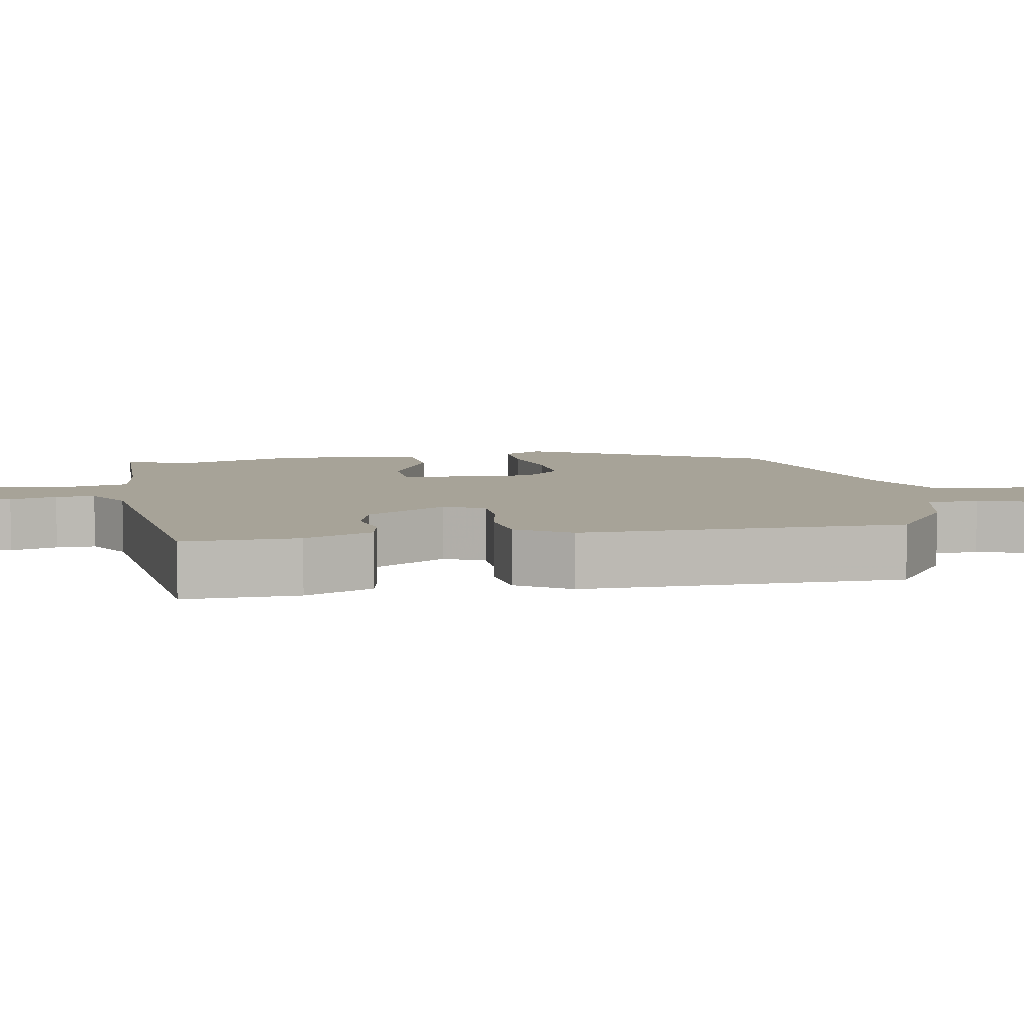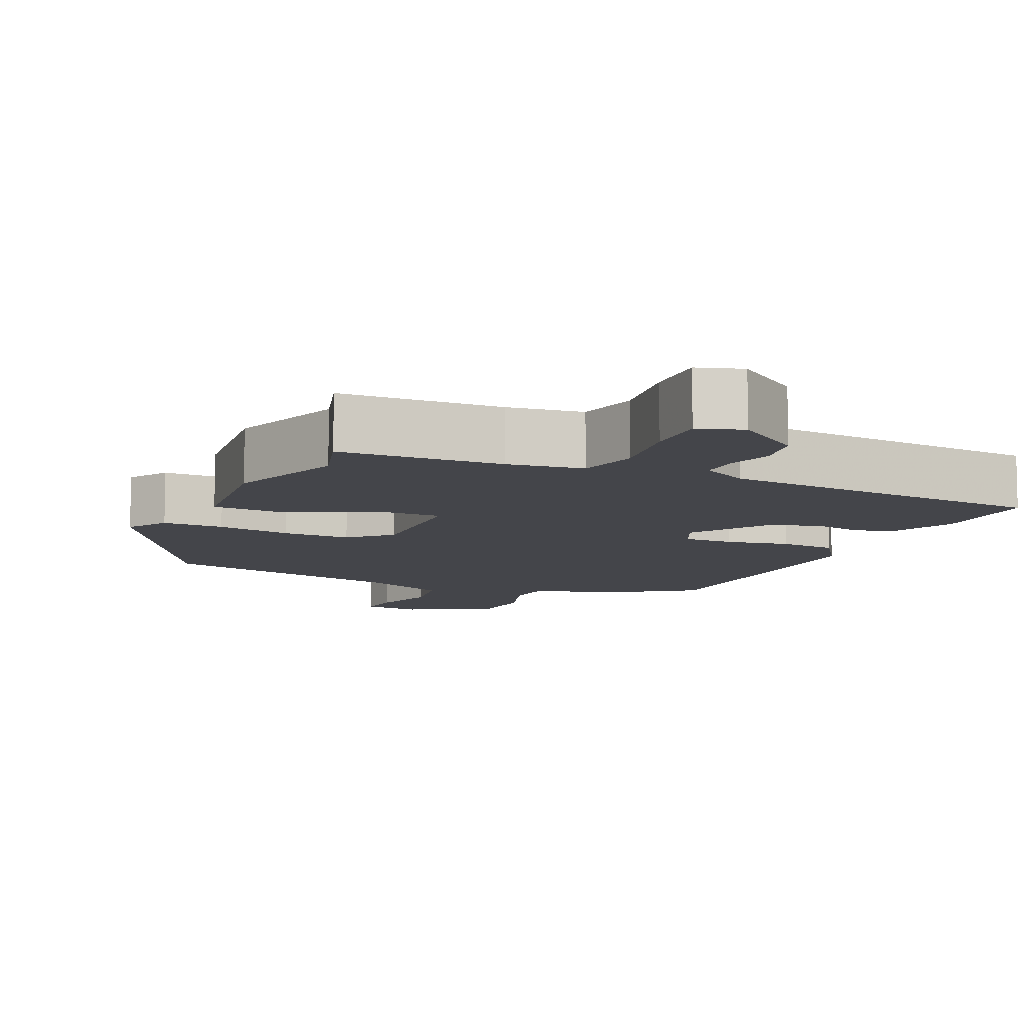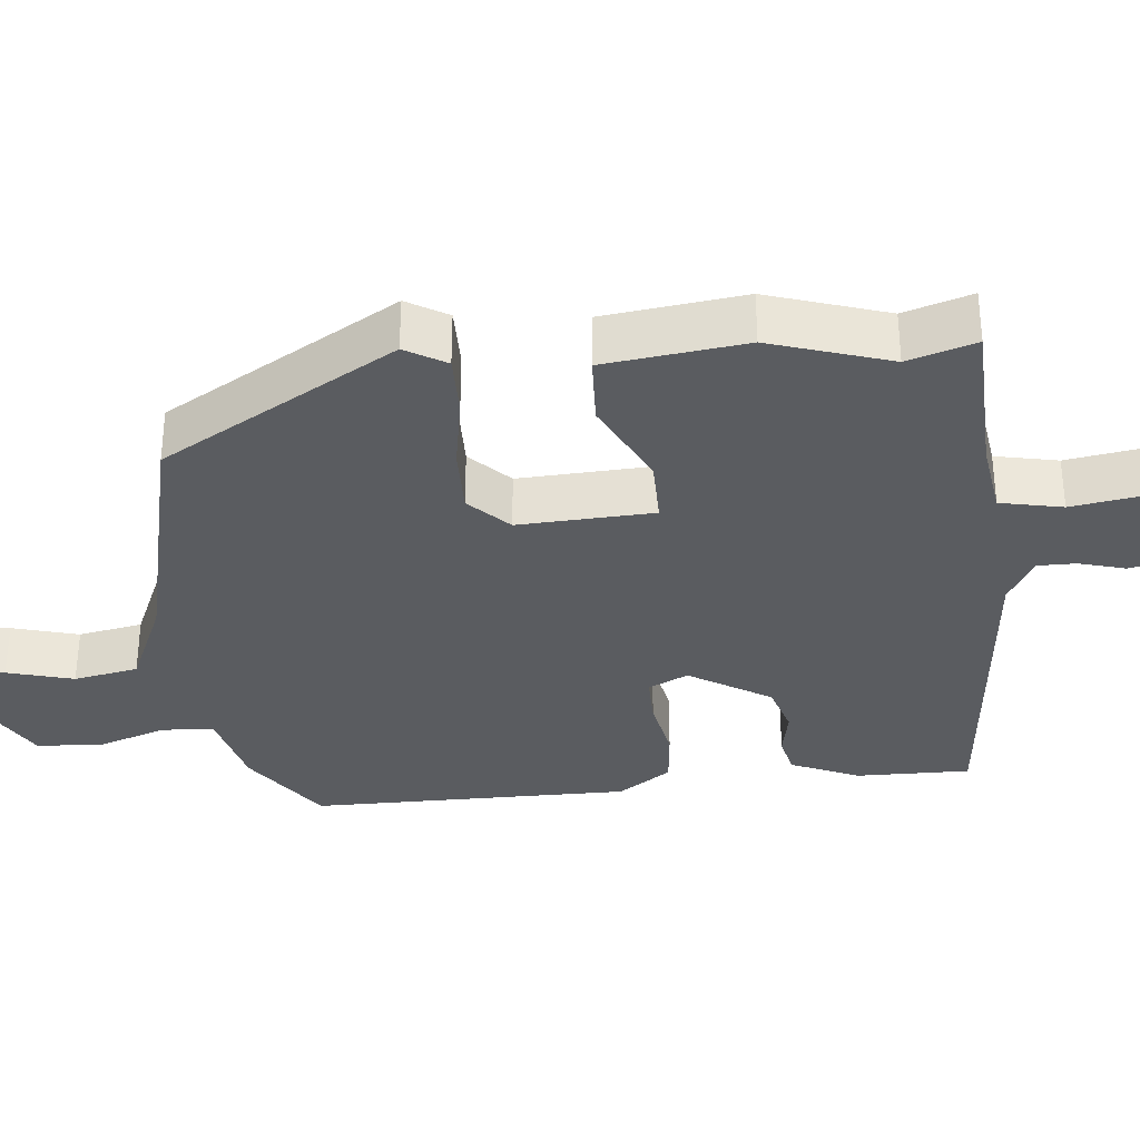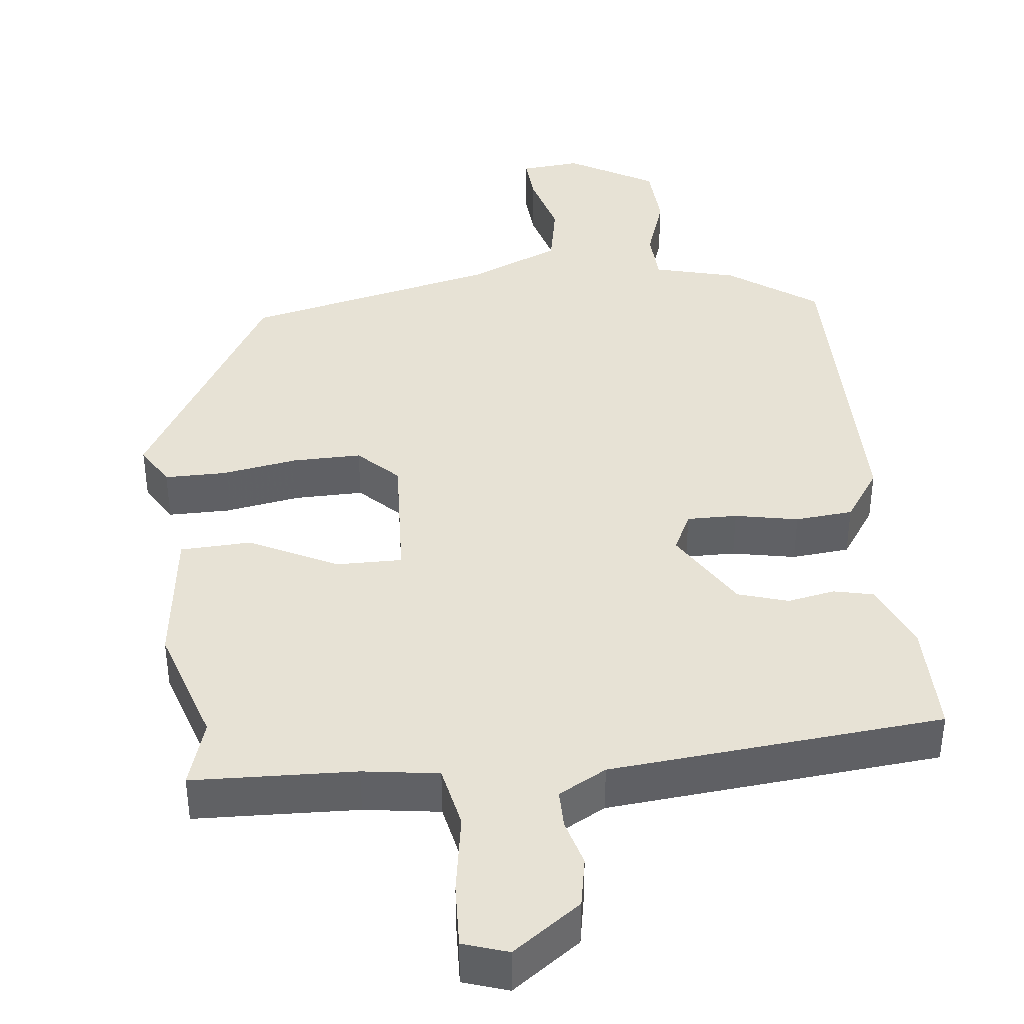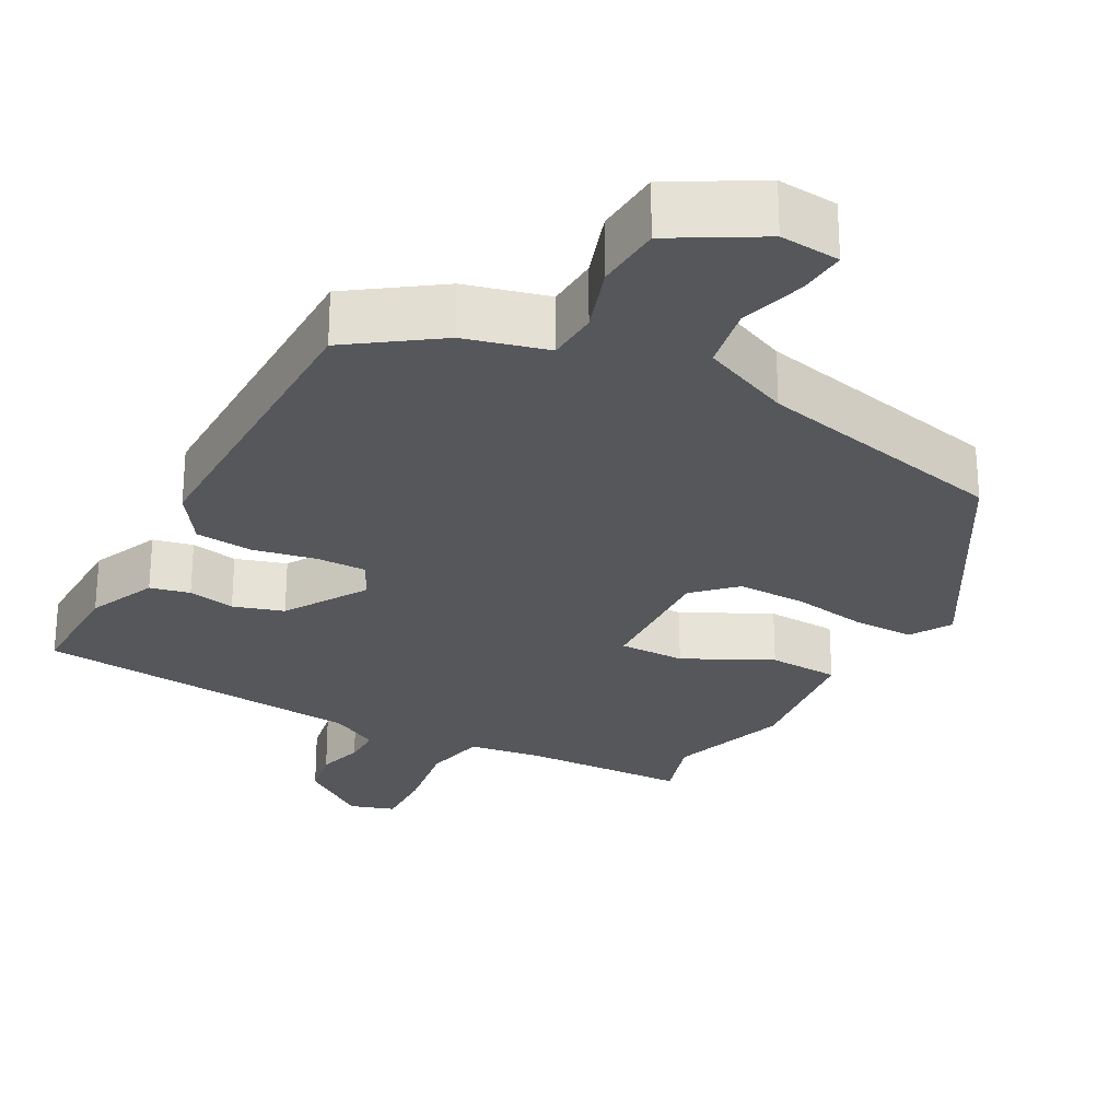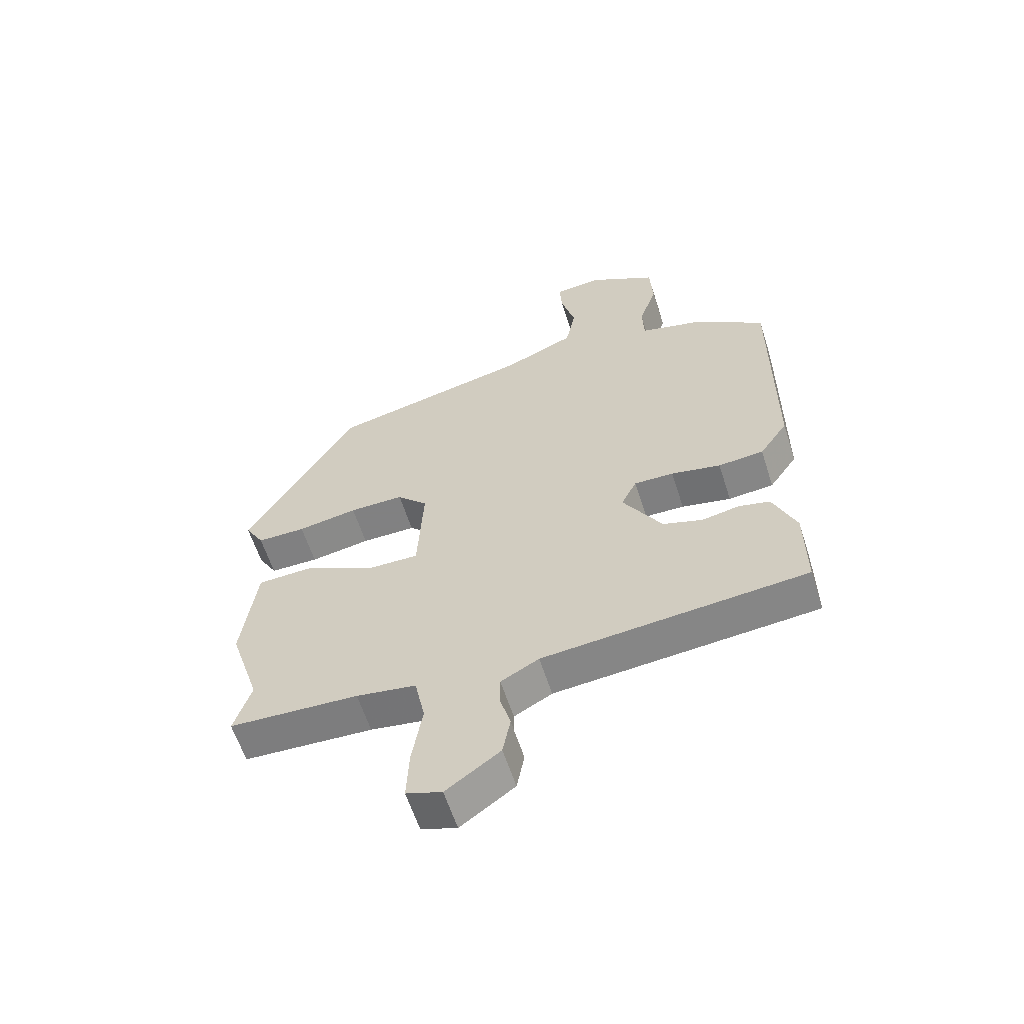
<metadata>
{"format":"obj","ext":"obj","renderer":"f3d","projection":"perspective","resolution":1024,"background":"white","views":[{"elev":6.8,"azim":-101.4,"up":"+Y"},{"elev":-9.2,"azim":155.0,"up":"+Y"},{"elev":-33.8,"azim":95.3,"up":"+Y"},{"elev":40.4,"azim":173.5,"up":"+Y"},{"elev":-26.5,"azim":-28.9,"up":"+Y"},{"elev":-60.1,"azim":-162.3,"up":"+Z"}]}
</metadata>
<code>
v 0.473 0.07 -0.416
v 0.502 0.07 -0.507
v 0.284 0.07 -0.516
v 0.183 0.07 -0.531
v 0.166 0.07 -0.615
v 0.184 0.07 -0.723
v 0.188 0.07 -0.809
v 0.128 0.07 -0.829
v 0.037 0.07 -0.764
v 0.024 0.07 -0.697
v 0.041 0.07 -0.635
v 0.041 0.07 -0.583
v -0.023 0.07 -0.548
v -0.468 0.07 -0.508
v -0.467 0.07 -0.356
v -0.428 0.07 -0.264
v -0.375 0.07 -0.252
v -0.312 0.07 -0.264
v -0.245 0.07 -0.243
v -0.179 0.07 -0.134
v -0.205 0.07 -0.081
v -0.272 0.07 -0.082
v -0.356 0.07 -0.099
v -0.433 0.07 -0.092
v -0.481 0.07 -0.022
v -0.483 0.07 0.406
v -0.367 0.07 0.489
v -0.257 0.07 0.518
v -0.254 0.07 0.588
v -0.285 0.07 0.678
v -0.28 0.07 0.767
v -0.165 0.07 0.834
v -0.085 0.07 0.827
v -0.089 0.07 0.764
v -0.113 0.07 0.675
v -0.096 0.07 0.589
v 0.024 0.07 0.537
v 0.364 0.07 0.46
v 0.549 0.07 0.148
v 0.517 0.07 0.093
v 0.435 0.07 0.093
v 0.334 0.07 0.11
v 0.242 0.07 0.111
v 0.19 0.07 0.059
v 0.2 0.07 -0.122
v 0.288 0.07 -0.121
v 0.404 0.07 -0.062
v 0.499 0.07 -0.066
v 0.524 0.07 -0.255
v 0.473 0 -0.416
v 0.502 0 -0.507
v 0.284 0 -0.516
v 0.183 0 -0.531
v 0.166 0 -0.615
v 0.184 0 -0.723
v 0.188 0 -0.809
v 0.128 0 -0.829
v 0.037 0 -0.764
v 0.024 0 -0.697
v 0.041 0 -0.635
v 0.041 0 -0.583
v -0.023 0 -0.548
v -0.468 0 -0.508
v -0.467 0 -0.356
v -0.428 0 -0.264
v -0.375 0 -0.252
v -0.312 0 -0.264
v -0.245 0 -0.243
v -0.179 0 -0.134
v -0.205 0 -0.081
v -0.272 0 -0.082
v -0.356 0 -0.099
v -0.433 0 -0.092
v -0.481 0 -0.022
v -0.483 0 0.406
v -0.367 0 0.489
v -0.257 0 0.518
v -0.254 0 0.588
v -0.285 0 0.678
v -0.28 0 0.767
v -0.165 0 0.834
v -0.085 0 0.827
v -0.089 0 0.764
v -0.113 0 0.675
v -0.096 0 0.589
v 0.024 0 0.537
v 0.364 0 0.46
v 0.549 0 0.148
v 0.517 0 0.093
v 0.435 0 0.093
v 0.334 0 0.11
v 0.242 0 0.111
v 0.19 0 0.059
v 0.2 0 -0.122
v 0.288 0 -0.121
v 0.404 0 -0.062
v 0.499 0 -0.066
v 0.524 0 -0.255
f 48 49 1
f 47 48 1
f 46 47 1
f 1 2 3
f 46 1 3
f 45 46 3
f 40 41 42
f 39 40 42
f 38 39 42
f 37 38 42
f 36 37 42 43
f 33 34 35
f 32 33 35
f 31 32 35
f 30 31 35
f 29 30 35
f 28 29 35 36
f 26 27 28
f 25 26 28
f 24 25 28
f 23 24 28
f 22 23 28
f 36 43 44
f 28 36 44
f 22 28 44
f 21 22 44
f 16 17 18
f 15 16 18
f 14 15 18
f 13 14 18
f 12 13 18 19
f 9 10 11
f 8 9 11
f 7 8 11
f 6 7 11
f 5 6 11
f 4 5 11 12
f 45 3 4
f 44 45 4
f 21 44 4
f 20 21 4
f 4 12 19 20
f 50 98 97
f 50 97 96
f 50 96 95
f 52 51 50
f 52 50 95
f 52 95 94
f 91 90 89
f 91 89 88
f 91 88 87
f 91 87 86
f 92 91 86 85
f 84 83 82
f 84 82 81
f 84 81 80
f 84 80 79
f 84 79 78
f 85 84 78 77
f 77 76 75
f 77 75 74
f 77 74 73
f 77 73 72
f 77 72 71
f 93 92 85
f 93 85 77
f 93 77 71
f 93 71 70
f 67 66 65
f 67 65 64
f 67 64 63
f 67 63 62
f 68 67 62 61
f 60 59 58
f 60 58 57
f 60 57 56
f 60 56 55
f 60 55 54
f 61 60 54 53
f 53 52 94
f 53 94 93
f 53 93 70
f 53 70 69
f 69 68 61 53
f 1 50 51 2
f 2 51 52 3
f 3 52 53 4
f 4 53 54 5
f 5 54 55 6
f 6 55 56 7
f 7 56 57 8
f 8 57 58 9
f 9 58 59 10
f 10 59 60 11
f 11 60 61 12
f 12 61 62 13
f 13 62 63 14
f 14 63 64 15
f 15 64 65 16
f 16 65 66 17
f 17 66 67 18
f 18 67 68 19
f 19 68 69 20
f 20 69 70 21
f 21 70 71 22
f 22 71 72 23
f 23 72 73 24
f 24 73 74 25
f 25 74 75 26
f 26 75 76 27
f 27 76 77 28
f 28 77 78 29
f 29 78 79 30
f 30 79 80 31
f 31 80 81 32
f 32 81 82 33
f 33 82 83 34
f 34 83 84 35
f 35 84 85 36
f 36 85 86 37
f 37 86 87 38
f 38 87 88 39
f 39 88 89 40
f 40 89 90 41
f 41 90 91 42
f 42 91 92 43
f 43 92 93 44
f 44 93 94 45
f 45 94 95 46
f 46 95 96 47
f 47 96 97 48
f 48 97 98 49
f 49 98 50 1

</code>
